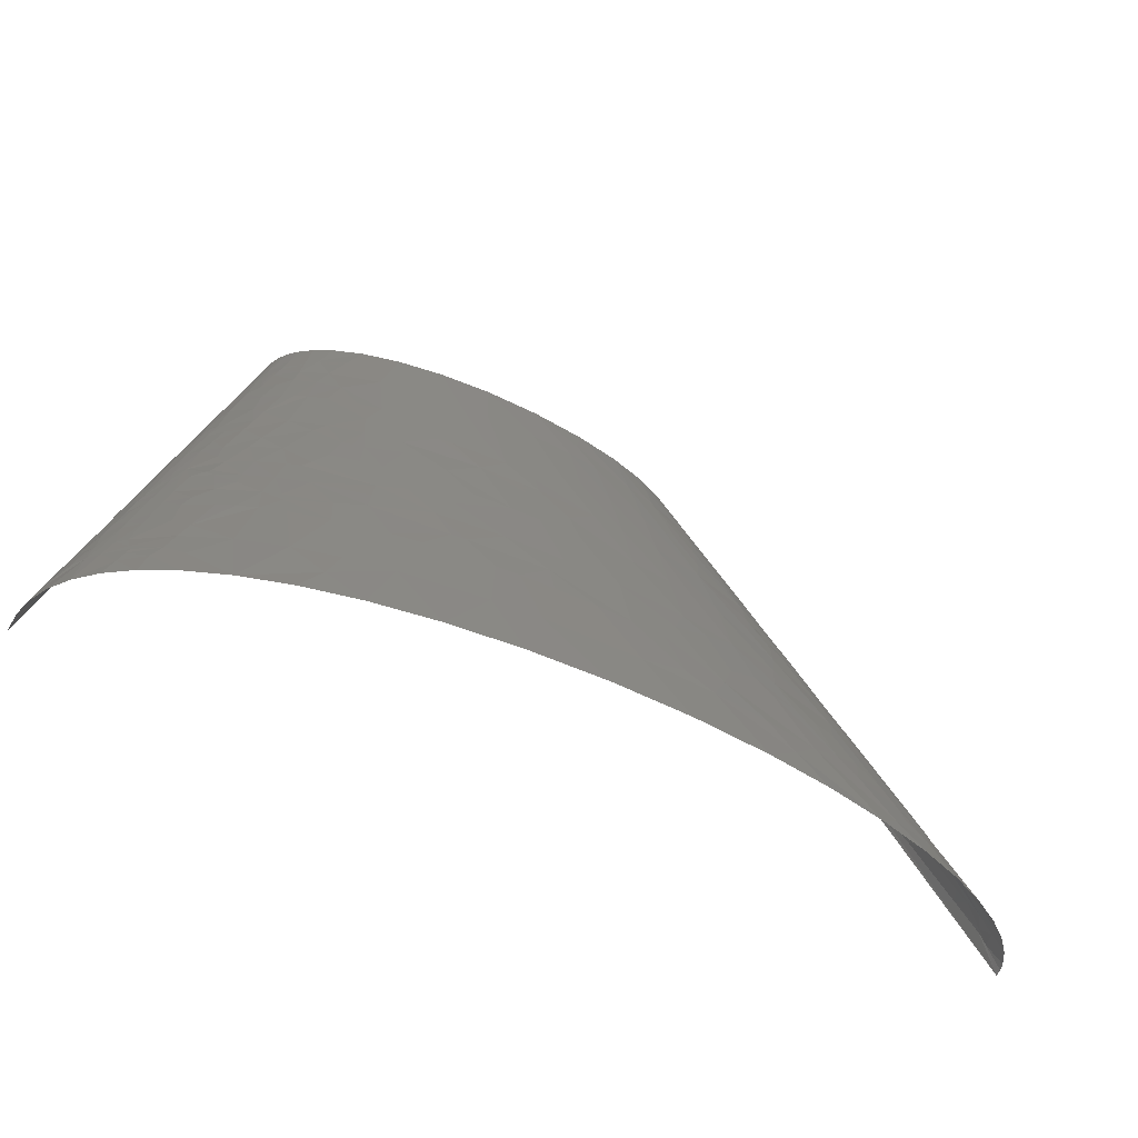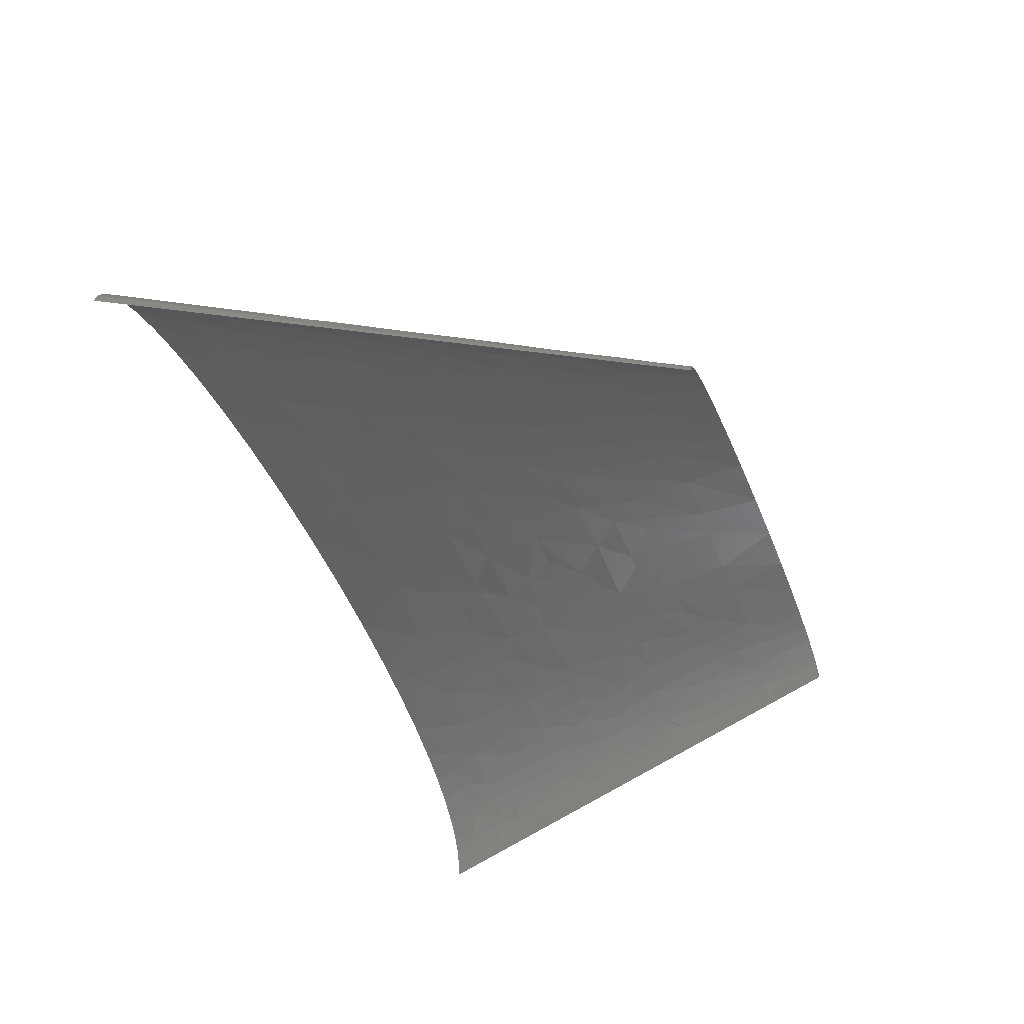
<metadata>
{"format":"stl","ext":"stl","renderer":"f3d","projection":"perspective","resolution":1024,"background":"white","views":[{"elev":-55.5,"azim":-24.7,"up":"+Y"},{"elev":-52.9,"azim":112.4,"up":"+Z"}]}
</metadata>
<code>
# stl→obj: 421 verts, 791 faces
v -214.3 84.91 54.28
v -228 56.61 49.68
v -222.5 56.61 55.44
v -219 103.8 42.44
v -229 99.06 28.35
v -224.6 84.91 42.94
v -223.8 113.2 30.33
v -227.3 103.8 29.03
v -211.6 94.34 53.88
v -221.7 122.6 28.91
v -229.7 113.2 12.97
v -220.6 127.4 28.21
v -215 106.9 46.12
v -206.2 113.2 53.07
v -216.3 113.2 42.18
v -217.9 141.5 24.67
v -207.9 141.5 41.48
v -212 169.8 17.77
v -213.5 122.6 41.96
v -200.8 132.1 52.31
v -211.3 119.5 45.73
v -196.5 103.8 63.56
v -201.7 84.91 64.64
v -183.5 84.91 75.98
v -179.5 113.2 72.05
v -211.2 155.7 29.86
v -193.9 113.2 63.02
v -209.1 154.1 34.34
v -203.7 151 42.95
v -209.3 160.4 30.74
v -191.3 122.6 62.5
v -186 141.5 61.44
v -206.4 163.5 34.1
v -199.8 169.8 40.48
v -207.6 171.9 27.45
v -199.4 188.7 32.95
v -208.3 176.1 23.12
v -207.1 169.8 29.58
v -195.8 146.2 52.51
v -189.9 169.8 50.7
v -183.9 169.8 55.65
v -172.9 127.4 72.6
v -156.9 113.2 82.96
v -158.5 132.1 78.67
v -142.8 113.2 88.38
v -126.9 141.5 88.85
v -159.2 141.5 76.53
v -159.9 151 74.3
v -177.6 169.8 60.21
v -161.1 169.8 69.87
v -145.4 155.7 79.76
v -142.3 169.8 78.39
v -119.1 169.8 86.5
v -112.7 141.5 93.02
v -93.82 169.8 93.3
v -100.9 198.1 87.06
v -112.1 198.1 83.9
v -75.73 141.5 101.5
v -76.15 113.2 105.7
v -55.07 113.2 109.2
v -111.3 132.1 94.93
v -135 196.6 76.38
v -115.8 226.4 78.01
v -139.9 226.4 68.73
v -155.6 195 67.5
v -170.2 295.6 27.1
v -163.9 283 39.94
v -156.6 320.8 34.72
v -171.5 283 31.01
v -168 283 35.53
v -179.7 283 13.78
v -49.99 151 104.4
v -32.41 113.2 112.2
v 14.22 141.5 112.2
v 2.106 169.8 107.3
v -169.4 301.9 25.16
v -159 264.2 49.57
v -145.5 264.2 58.21
v -139.3 283 57.57
v -165.3 245.3 49.73
v -159.1 283 44.27
v -170.1 264.2 39.92
v -166.7 314.5 23.24
v -160.9 339.6 19.52
v -132.3 245.3 68.46
v -158.2 226.4 59.23
v -114.6 283 68.56
v -47.54 169.8 101.9
v -44.81 188.7 99.53
v -94.38 207.6 87.22
v -57.9 226.4 91.89
v -39.59 226.4 94.69
v 204 70.76 117.8
v 161.5 113.2 114.8
v 165 56.61 123.6
v 227.1 56.61 117.5
v 240.2 84.91 110.8
v 190.6 113.2 112.1
v -19.85 198.1 101.2
v 10.09 226.4 99.58
v -19.17 226.4 97.14
v 17.81 198.1 104.2
v -95.06 268.9 77.2
v -72.5 254.7 84.86
v -84.95 283 77.6
v -96.94 226.4 83.55
v -55.75 283 83.77
v -64.1 254.7 86.52
v -54.81 254.7 88.18
v -22.93 264.2 91.22
v -54.99 311.3 79.65
v -24.58 283 88.27
v -25.11 301.9 85.45
v 390.3 18.87 91.42
v 427.4 28.3 75.74
v 406.6 37.74 81.21
v 370.5 0 101.4
v 412.8 0 88.75
v 318.5 56.61 102
v 362.3 56.61 90.9
v -123.4 408.8 38.18
v -109.8 396.2 49.28
v -106.7 415.1 46.97
v -132.2 396.2 34.5
v -128.2 396.2 37.84
v -132.1 415.1 28.25
v -121 415.1 38.31
v 345.3 70.76 92.45
v 312.9 113.2 91.57
v 291.2 113.2 96.51
v 333 113.2 86.32
v 368.4 84.91 82.34
v -96.07 372.7 59.43
v -75.86 367.9 66.38
v -86.86 396.2 58.49
v -113.5 377.4 51.24
v -111.6 339.6 59.45
v -101.5 339.6 63.3
v -117.9 427.7 37.35
v -111.6 452.9 35.43
v -118.7 452.9 29.52
v -100.2 452.9 42.45
v 276.4 127.4 96.78
v 251.2 113.2 104
v 298.7 141.5 89.01
v 262 169.8 91.35
v 234.6 155.7 98.98
v 215.6 169.8 99.33
v 204.1 141.5 105.8
v 451.6 28.3 64.65
v 436.7 56.61 62.74
v 447.6 0 75.44
v 475.1 0 61.96
v 471.9 28.3 52.96
v 476.4 42.46 43.4
v 495.6 0 48.73
v 510.2 0 36.03
v 478.2 56.61 33.91
v 466.5 56.61 44.26
v 510.4 14.15 25.5
v 514.9 18.87 10.22
v 507.7 28.3 15.15
v 519.8 0 24
v 525.2 0 12.63
v 442.8 75.48 52.5
v 445.7 94.34 42.37
v 421.5 113.2 50.81
v 499.9 28.3 28.43
v 494.2 42.46 24.76
v 492.6 56.61 11.08
v 486.8 56.61 23.34
v 378.3 146.2 61.99
v 372 113.2 73.87
v 399 113.2 62.71
v 395.8 151 51.69
v 383 169.8 51.99
v 359.8 169.8 62.98
v 357.1 141.5 71.83
v 351.3 240.6 44.11
v 355.6 254.7 35.5
v 322.7 283 44.72
v 366 226.4 40.59
v 363.4 245.3 34.01
v 344.2 226.4 52.74
v 368.8 254.7 23.7
v 378.8 226.4 30.81
v 344.2 283 30.83
v 384.7 226.4 24.77
v 391.2 226.4 15.64
v 206 410.4 54.52
v 193.2 396.2 60.74
v 218.2 396.2 54.3
v 183.1 452.9 51.24
v 216.4 424.6 48.13
v 356 283 18.55
v 328.7 339.6 6.534
v 338.3 311.3 19.71
v 327.8 339.6 9.295
v 323.6 311.3 33.22
v 331.9 320.8 20.59
v 319.2 339.6 22.23
v 318.6 320.8 32.59
v 278.7 424.6 7.678
v 263.6 452.9 0
v 290.5 396.2 16.18
v 271.3 424.6 18.91
v 266.9 434 17.58
v 273.6 434 6.558
v 263.1 452.9 4.432
v 261.6 452.9 8.847
v 420 75.48 64.79
v 392.5 75.48 76.33
v 402.9 56.61 77.52
v -197.5 226.4 6.148
v -131.8 452.9 0
v -263.6 0 0
v -231.6 37.74 52.42
v -249.3 0 45.39
v -237.2 0 59.24
v -223.1 37.74 60.64
v -238.5 37.74 44.08
v -232.9 56.61 43.67
v -216.1 56.61 61.16
v -141.3 56.61 98.62
v -108.1 113.2 98.77
v -127.9 113.2 93.28
v -103.4 56.61 108.8
v -137.7 0 109.1
v -182.5 226.4 39.6
v -190.2 226.4 29.09
v -194.1 188.7 40.07
v -195.2 169.8 45.65
v -187.7 188.7 46.93
v -172.9 226.4 48.89
v -27.27 56.61 121.1
v 22.2 113.2 116.8
v -8.254 113.2 114.7
v -48.41 0 126.8
v 6.868 0 132.3
v -180.3 188.7 53.36
v 43.78 56.61 126
v 68.14 0 134.9
v 68.44 113.2 118.1
v 49.06 113.2 117.8
v -175.5 264.2 33.65
v -179.8 264.2 27.15
v 83.97 56.61 126.6
v 97.11 113.2 117.9
v 133.6 0 134.1
v 132.1 113.2 116.7
v 200.7 0 129.8
v 266.2 0 122.1
v -86.16 339.6 68.16
v -135.8 415.1 23.41
v -124.4 452.9 23.03
v -128.6 452.9 15.96
v -138.8 415.1 18.28
v -141.6 396.2 23.49
v -138.9 396.2 27.32
v -135.7 396.2 30.99
v 157 169.8 106
v 176 226.4 94.71
v 126.2 226.4 99.25
v 210 226.4 90.04
v 230.6 226.4 86.5
v -44.18 396.2 68.79
v -28.57 452.9 62.82
v -60.3 452.9 56.8
v -17.07 396.2 72.57
v 10.03 452.9 66.58
v -42.02 339.6 77.59
v -25.92 339.6 79.82
v -1.816 339.6 82.25
v 144.6 283 88.63
v 136.6 339.6 80.04
v 115.9 339.6 81.94
v 171.7 283 85.53
v 165.4 339.6 76.48
v 27.02 396.2 75.61
v 54.22 452.9 67.4
v 20.01 339.6 83.62
v 47.62 339.6 84.36
v 206.3 283 80.22
v 199.7 339.6 70.65
v 258.2 226.4 80.84
v 51.93 396.2 75.94
v 61.48 339.6 84.34
v 86.55 339.6 83.7
v 248.7 283 71.24
v 292.8 226.4 71.88
v 222.1 339.6 65.74
v 96 396.2 74.35
v 101.2 452.9 64.83
v 396.9 188.7 34.99
v 401.7 169.8 40.36
v 405.9 169.8 37.17
v 131.6 396.2 71.08
v 296.5 283 56.43
v 276.8 339.6 48.42
v 255.2 339.6 56.39
v 157.1 396.2 67.59
v 428.1 169.8 4.25
v 460.1 113.2 9.147
v 527.3 0 0
v 299.4 339.6 37.28
v 146.8 452.9 58.91
v 236.5 339.6 62.01
v 256.9 396.2 40.14
v 234.7 452.9 32.54
v 212.7 452.9 42.17
v 275.5 396.2 29.77
v 308.6 339.6 31.32
v -258.2 12.58 18.01
v -262.3 0 16.1
v -257.5 0 31.04
v -256.1 18.87 18.94
v -245.5 56.61 16.94
v -245.6 50.32 23.22
v -244 37.74 35.45
v -212.7 18.87 73.45
v -220.7 0 72.66
v -199.1 0 85.6
v -170.7 28.3 93.07
v -171.7 0 97.84
v -178.2 56.61 84.41
v -185.1 37.74 84.89
v -208.6 56.61 66.92
v -171 75.48 84.02
v -77.55 28.3 118.2
v -96.71 0 118.9
v -200.2 207.6 19.77
v -66.36 56.61 115.9
v -198.5 213.8 19.16
v -195.2 226.4 17.96
v -168.3 176.1 64.58
v -189.8 245.3 17.39
v -163.5 179.3 66.63
v -160.9 207.6 61.87
v -81.59 226.4 87.27
v 26.21 141.5 112.8
v 58.64 169.8 109.6
v -151 339.6 34.25
v -135.8 339.6 46.87
v -140.5 311.3 50.57
v -121 339.6 55.21
v -133.1 301.9 56.87
v 294.5 28.3 112.4
v 321.2 0 112.7
v -147.5 396.2 9.115
v -145.9 358.5 33.17
v 94.24 141.5 113.7
v -144.9 402.5 12.35
v 66.22 226.4 101.3
v 33.02 226.4 100.7
v 274.4 56.61 110.6
v -136.7 367.9 38.86
v 219.3 113.2 108.8
v -136.4 434 9.152
v -131.1 452.9 8.29
v -125.9 367.9 46.52
v 108.2 169.8 109
v 90.78 226.4 100.9
v 12.1 254.7 95.58
v 41.31 283 92.63
v -62.07 339.6 73.99
v 351.6 113.2 80.81
v 5.655 311.3 86.92
v -94.88 424.6 50.51
v -85.07 452.9 49.22
v 18.64 311.3 87.68
v 92.8 264.2 95.06
v 119.4 254.7 95.21
v 304.1 169.8 81.54
v 93.49 283 92.13
v 65.19 311.3 88.55
v 91.21 301.9 89.32
v 467.5 75.48 33.2
v 333.7 169.8 72.68
v 526.8 0 6.324
v 508.9 28.3 12.11
v 310.6 198.1 73.18
v 327.6 226.4 59.97
v 314.4 226.4 64.92
v 435.3 113.2 41.43
v 446.2 113.2 31.77
v 425.5 132.1 39.99
v 425.8 151 29.35
v 459.1 100.6 25.59
v 465.1 94.34 22.39
v 459.3 113.2 11.9
v 370 188.7 52.34
v 454.2 113.2 21.91
v 445 125.8 24.5
v 295.9 254.7 64.08
v 443.7 132.1 20.91
v 439.5 144.7 15.21
v 419.9 169.8 23.07
v 253.2 311.3 63.76
v 429.5 160.4 16.74
v 416.4 179.3 20.02
v 395.7 207.6 25.16
v 408.1 195 18.51
v 140.4 424.6 65.03
v 257.7 367.9 48.14
v 309 358.5 20.95
v 304 367.9 20.32
v 268 424.6 22.11
v 249.6 452.9 23.03
v 257.8 452.9 15.01
v -254 9.434 32.5
v -250.7 18.87 33.52
v -242.4 54.51 28.35
v -240.6 56.61 30.83
v -240.1 53.46 33.81
v -236.4 70.76 30.72
v -235.6 66.04 35.1
v -234.8 84.91 24.79
v -208 31.45 73.5
v -192.8 23.59 83.93
v -205.7 37.74 73.5
v -206.8 44.03 71.31
f 1 2 3
f 4 5 6
f 4 7 8
f 4 6 9
f 4 8 5
f 10 11 7
f 12 11 10
f 13 4 9
f 13 9 14
f 15 4 13
f 15 7 4
f 16 12 17
f 16 18 11
f 16 11 12
f 19 7 15
f 19 10 7
f 19 12 10
f 19 17 12
f 19 20 17
f 21 13 14
f 21 14 20
f 21 15 13
f 21 19 15
f 21 20 19
f 22 9 23
f 22 24 25
f 22 23 24
f 22 14 9
f 26 18 16
f 27 22 25
f 27 14 22
f 28 17 29
f 28 16 17
f 28 26 16
f 30 18 26
f 30 26 28
f 31 20 14
f 31 14 27
f 31 27 25
f 31 32 20
f 33 28 29
f 33 29 34
f 33 30 28
f 35 36 37
f 35 18 30
f 35 37 18
f 38 33 34
f 38 36 35
f 38 30 33
f 38 35 30
f 38 34 36
f 39 29 17
f 39 17 20
f 39 40 29
f 39 32 41
f 39 41 40
f 39 20 32
f 42 32 31
f 42 31 25
f 42 25 43
f 44 42 43
f 44 45 46
f 44 43 45
f 47 32 42
f 47 42 44
f 47 44 46
f 48 49 32
f 48 50 49
f 48 32 47
f 51 52 50
f 51 47 46
f 51 50 48
f 51 48 47
f 53 51 46
f 53 46 54
f 53 54 55
f 53 52 51
f 53 55 56
f 53 56 57
f 58 59 60
f 58 54 61
f 58 55 54
f 58 61 59
f 62 63 64
f 62 64 65
f 62 65 52
f 62 53 57
f 62 52 53
f 62 57 63
f 66 67 68
f 66 69 70
f 66 70 67
f 66 71 69
f 72 60 73
f 72 74 75
f 72 73 74
f 72 55 58
f 72 58 60
f 76 66 68
f 76 71 66
f 77 78 79
f 77 80 78
f 77 81 82
f 77 82 80
f 77 79 81
f 83 71 76
f 83 68 84
f 83 84 71
f 83 76 68
f 85 78 86
f 85 64 63
f 85 86 64
f 85 87 78
f 88 72 75
f 88 55 72
f 89 90 56
f 89 55 88
f 89 88 75
f 89 56 55
f 89 91 90
f 89 92 91
f 93 94 95
f 93 95 96
f 93 97 98
f 93 98 94
f 93 96 97
f 99 100 101
f 99 101 92
f 99 89 75
f 99 102 100
f 99 75 102
f 99 92 89
f 103 87 85
f 103 85 63
f 103 104 105
f 103 106 104
f 103 105 87
f 103 63 106
f 107 105 104
f 107 108 109
f 107 104 108
f 107 109 110
f 107 111 105
f 107 110 112
f 107 113 111
f 107 112 113
f 114 115 116
f 114 117 118
f 114 119 117
f 114 120 119
f 114 118 115
f 114 116 120
f 121 122 123
f 121 124 125
f 121 126 124
f 121 125 122
f 127 126 121
f 127 121 123
f 128 129 130
f 128 131 129
f 128 119 120
f 128 130 119
f 128 132 131
f 128 120 132
f 133 134 135
f 133 136 137
f 133 138 134
f 133 137 138
f 133 122 136
f 133 135 122
f 139 140 141
f 139 142 140
f 139 127 123
f 139 141 126
f 139 123 142
f 139 126 127
f 143 130 129
f 143 144 130
f 143 129 145
f 143 145 146
f 147 146 148
f 147 144 143
f 147 143 146
f 147 149 144
f 147 148 149
f 150 151 115
f 150 152 153
f 150 153 154
f 150 154 151
f 150 115 152
f 155 156 157
f 155 154 156
f 155 158 159
f 155 159 154
f 160 161 162
f 160 157 163
f 160 163 164
f 160 164 161
f 165 151 159
f 165 166 167
f 165 159 166
f 168 155 157
f 168 158 155
f 168 157 160
f 168 160 162
f 169 162 170
f 169 168 162
f 169 158 168
f 169 170 171
f 169 171 158
f 172 173 174
f 172 175 176
f 172 177 178
f 172 174 175
f 172 178 173
f 172 176 177
f 179 180 181
f 179 182 183
f 179 181 184
f 179 184 182
f 179 183 180
f 185 183 186
f 185 187 180
f 185 186 188
f 185 180 183
f 185 188 189
f 190 191 192
f 190 193 191
f 190 194 193
f 190 192 194
f 195 189 196
f 195 187 185
f 195 185 189
f 197 195 196
f 197 196 198
f 197 199 187
f 197 187 195
f 200 198 201
f 200 197 198
f 200 201 202
f 200 202 199
f 200 199 197
f 203 196 204
f 203 205 196
f 203 206 205
f 203 207 206
f 208 203 204
f 208 209 210
f 208 204 209
f 208 210 207
f 208 207 203
f 211 165 167
f 211 167 174
f 211 212 213
f 211 174 212
f 211 151 165
f 211 213 151
f 214 215 216
f 217 218 219
f 220 217 219
f 2 221 217
f 2 222 221
f 3 2 217
f 3 217 220
f 223 3 220
f 224 225 226
f 227 225 224
f 227 224 228
f 227 59 225
f 36 229 230
f 231 229 36
f 231 36 34
f 231 34 232
f 233 234 229
f 233 229 231
f 233 232 40
f 233 231 232
f 235 73 60
f 235 236 237
f 235 238 239
f 235 237 73
f 240 40 41
f 240 234 233
f 240 233 40
f 240 41 49
f 241 236 235
f 241 239 242
f 241 243 244
f 241 244 236
f 241 235 239
f 245 246 230
f 245 230 229
f 247 248 243
f 247 241 242
f 247 242 249
f 247 250 248
f 247 243 241
f 82 245 229
f 69 246 245
f 70 69 245
f 70 245 82
f 67 70 82
f 81 67 82
f 95 250 247
f 95 94 250
f 95 249 251
f 95 247 249
f 96 251 252
f 96 95 251
f 87 253 138
f 105 253 87
f 254 255 256
f 254 256 257
f 254 258 259
f 254 257 258
f 126 260 124
f 126 141 255
f 126 255 254
f 126 259 260
f 126 254 259
f 261 262 263
f 148 264 262
f 148 265 264
f 148 262 261
f 266 267 268
f 266 268 135
f 269 267 266
f 269 270 267
f 269 266 271
f 269 271 272
f 269 272 273
f 274 275 276
f 277 278 275
f 277 275 274
f 277 262 264
f 277 274 262
f 279 269 273
f 279 280 270
f 279 273 281
f 279 270 269
f 279 281 282
f 283 284 278
f 283 277 264
f 283 265 285
f 283 264 265
f 283 278 277
f 286 282 287
f 286 279 282
f 286 287 288
f 286 280 279
f 289 283 285
f 289 285 290
f 289 291 284
f 289 284 283
f 292 280 286
f 292 286 288
f 292 293 280
f 292 276 275
f 292 288 276
f 294 295 296
f 294 186 182
f 297 275 278
f 297 292 275
f 297 293 292
f 298 299 300
f 301 278 284
f 301 297 278
f 302 303 304
f 302 204 196
f 302 304 204
f 302 196 189
f 181 298 184
f 181 305 299
f 181 299 298
f 191 193 306
f 191 284 291
f 191 301 284
f 192 291 307
f 192 191 291
f 192 307 300
f 308 309 310
f 311 308 305
f 311 305 312
f 311 309 308
f 313 216 314
f 313 314 315
f 316 216 313
f 317 216 316
f 318 316 319
f 318 317 316
f 320 219 321
f 320 321 322
f 320 220 219
f 11 214 216
f 11 216 317
f 323 324 228
f 323 228 224
f 325 323 224
f 325 326 323
f 23 223 327
f 24 23 327
f 24 327 325
f 24 43 25
f 328 224 226
f 328 24 325
f 328 43 24
f 328 325 224
f 328 45 43
f 328 226 45
f 18 214 11
f 29 232 34
f 29 40 232
f 329 228 330
f 329 330 238
f 329 238 235
f 329 227 228
f 32 49 41
f 331 214 18
f 331 37 36
f 331 18 37
f 331 36 230
f 332 235 60
f 332 329 235
f 332 227 329
f 332 60 59
f 332 59 227
f 333 214 331
f 333 334 214
f 333 331 230
f 333 230 334
f 335 240 49
f 336 230 246
f 336 214 334
f 336 334 230
f 50 335 49
f 337 240 335
f 337 50 52
f 337 335 50
f 46 45 226
f 61 46 226
f 61 226 225
f 61 225 59
f 54 46 61
f 65 240 337
f 65 337 52
f 338 234 240
f 338 240 65
f 338 65 64
f 338 64 86
f 338 86 234
f 71 336 246
f 71 214 336
f 71 246 69
f 80 82 229
f 80 229 234
f 80 234 86
f 78 80 86
f 90 91 339
f 90 106 63
f 90 339 106
f 90 57 56
f 90 63 57
f 74 237 236
f 74 73 237
f 340 244 243
f 340 74 236
f 340 236 244
f 68 67 81
f 79 78 87
f 75 340 341
f 75 74 340
f 342 84 68
f 342 68 343
f 344 68 81
f 344 343 68
f 344 81 79
f 344 345 343
f 346 79 87
f 346 345 344
f 346 344 79
f 346 87 138
f 346 137 345
f 346 138 137
f 347 252 348
f 347 348 117
f 347 96 252
f 347 117 119
f 349 71 84
f 349 215 214
f 349 214 71
f 349 84 258
f 350 84 342
f 350 342 343
f 350 259 258
f 350 258 84
f 351 341 340
f 351 250 94
f 351 243 248
f 351 340 243
f 351 94 261
f 351 248 250
f 104 106 339
f 352 349 258
f 352 258 257
f 108 339 91
f 108 104 339
f 102 353 354
f 102 341 353
f 102 354 100
f 102 75 341
f 355 96 347
f 355 347 119
f 109 108 91
f 109 91 92
f 356 124 260
f 356 350 343
f 356 259 350
f 356 125 124
f 356 260 259
f 97 357 98
f 97 144 357
f 97 355 119
f 97 96 355
f 97 130 144
f 97 119 130
f 358 359 215
f 358 256 359
f 358 215 349
f 358 349 352
f 358 352 257
f 358 257 256
f 360 356 343
f 360 125 356
f 360 343 345
f 361 362 353
f 361 341 351
f 361 353 341
f 361 263 362
f 361 351 261
f 361 261 263
f 110 92 101
f 110 109 92
f 136 360 345
f 136 345 137
f 136 125 360
f 363 101 100
f 363 354 353
f 363 353 364
f 363 110 101
f 363 100 354
f 112 363 364
f 112 110 363
f 111 253 105
f 111 365 253
f 111 271 365
f 111 272 271
f 149 261 94
f 149 98 357
f 149 357 144
f 149 94 98
f 149 148 261
f 122 125 136
f 113 272 111
f 115 118 152
f 134 266 135
f 134 138 253
f 134 271 266
f 134 253 365
f 134 365 271
f 213 116 115
f 213 115 151
f 213 120 116
f 132 173 366
f 132 366 131
f 367 281 273
f 367 273 272
f 367 112 364
f 367 272 113
f 367 113 112
f 212 173 132
f 212 174 173
f 212 120 213
f 212 132 120
f 368 123 122
f 368 369 142
f 368 268 369
f 368 142 123
f 368 135 268
f 368 122 135
f 370 281 367
f 370 282 281
f 370 367 364
f 154 159 151
f 154 153 156
f 371 353 362
f 371 364 353
f 145 129 131
f 372 362 263
f 372 262 274
f 372 263 262
f 372 371 362
f 146 285 265
f 146 145 373
f 146 265 148
f 146 373 285
f 374 364 371
f 374 372 274
f 374 371 372
f 375 364 374
f 375 282 370
f 375 370 364
f 375 287 282
f 375 288 287
f 376 274 276
f 376 288 375
f 376 375 374
f 376 374 274
f 376 276 288
f 178 373 145
f 178 145 131
f 178 366 173
f 178 131 366
f 158 377 159
f 158 171 377
f 378 373 178
f 378 178 177
f 161 164 379
f 161 379 304
f 380 162 161
f 380 161 304
f 166 159 377
f 381 285 373
f 381 290 285
f 381 378 177
f 381 382 383
f 381 383 290
f 381 177 382
f 381 373 378
f 384 166 385
f 384 167 166
f 170 304 303
f 170 162 380
f 170 380 304
f 175 174 167
f 386 295 175
f 386 167 384
f 386 175 167
f 386 296 295
f 386 387 296
f 386 384 385
f 388 166 377
f 388 385 166
f 389 170 303
f 389 303 390
f 389 377 171
f 389 171 170
f 389 388 377
f 176 175 295
f 391 294 182
f 391 295 294
f 391 184 382
f 391 182 184
f 391 382 177
f 391 176 295
f 391 177 176
f 392 385 388
f 392 388 389
f 392 389 390
f 393 385 392
f 393 386 385
f 393 387 386
f 394 289 290
f 394 298 289
f 394 184 298
f 394 383 382
f 394 290 383
f 394 382 184
f 395 387 393
f 395 393 392
f 395 392 390
f 396 387 395
f 396 395 390
f 396 303 302
f 396 390 303
f 397 294 296
f 397 296 387
f 398 298 300
f 398 307 291
f 398 291 289
f 398 289 298
f 398 300 307
f 399 387 396
f 399 396 302
f 399 397 387
f 400 399 302
f 400 397 399
f 400 294 397
f 401 294 400
f 401 186 294
f 401 188 186
f 401 189 188
f 402 400 302
f 402 189 401
f 402 302 189
f 402 401 400
f 403 306 293
f 403 293 297
f 403 297 301
f 403 191 306
f 403 301 191
f 183 182 186
f 187 181 180
f 404 300 299
f 404 192 300
f 404 305 308
f 404 308 192
f 404 299 305
f 199 181 187
f 199 305 181
f 202 312 305
f 202 201 312
f 202 305 199
f 194 310 193
f 194 192 308
f 194 308 310
f 405 312 201
f 405 201 198
f 406 405 198
f 406 312 405
f 406 311 312
f 205 198 196
f 205 406 198
f 205 311 406
f 407 408 309
f 407 311 205
f 407 309 311
f 206 407 205
f 207 409 408
f 207 210 409
f 207 407 206
f 207 408 407
f 410 315 218
f 410 313 315
f 410 316 313
f 411 218 217
f 411 221 319
f 411 217 221
f 411 410 218
f 411 316 410
f 411 319 316
f 412 317 318
f 413 317 412
f 414 319 221
f 414 221 222
f 414 413 412
f 414 412 318
f 414 318 319
f 415 317 413
f 416 414 222
f 416 222 2
f 416 2 6
f 416 6 415
f 416 413 414
f 416 415 413
f 417 11 317
f 417 415 6
f 417 317 415
f 418 220 320
f 419 326 418
f 419 324 323
f 419 322 324
f 419 320 322
f 419 323 326
f 419 418 320
f 420 418 326
f 420 220 418
f 421 420 326
f 421 220 420
f 421 325 327
f 421 223 220
f 421 327 223
f 421 326 325
f 5 417 6
f 5 11 417
f 8 11 5
f 8 7 11
f 1 23 9
f 1 223 23
f 1 9 6
f 1 6 2
f 1 3 223

</code>
